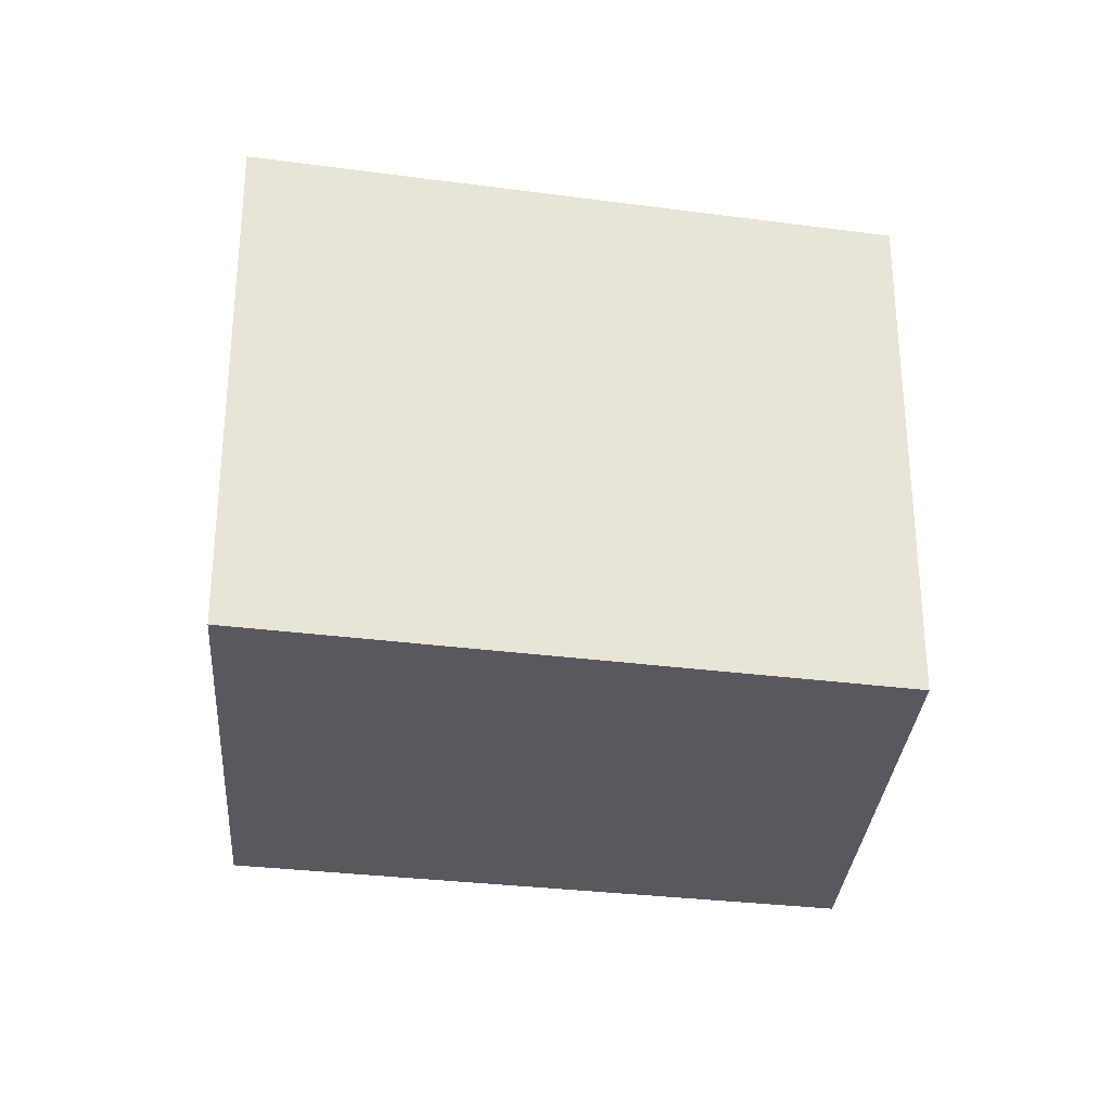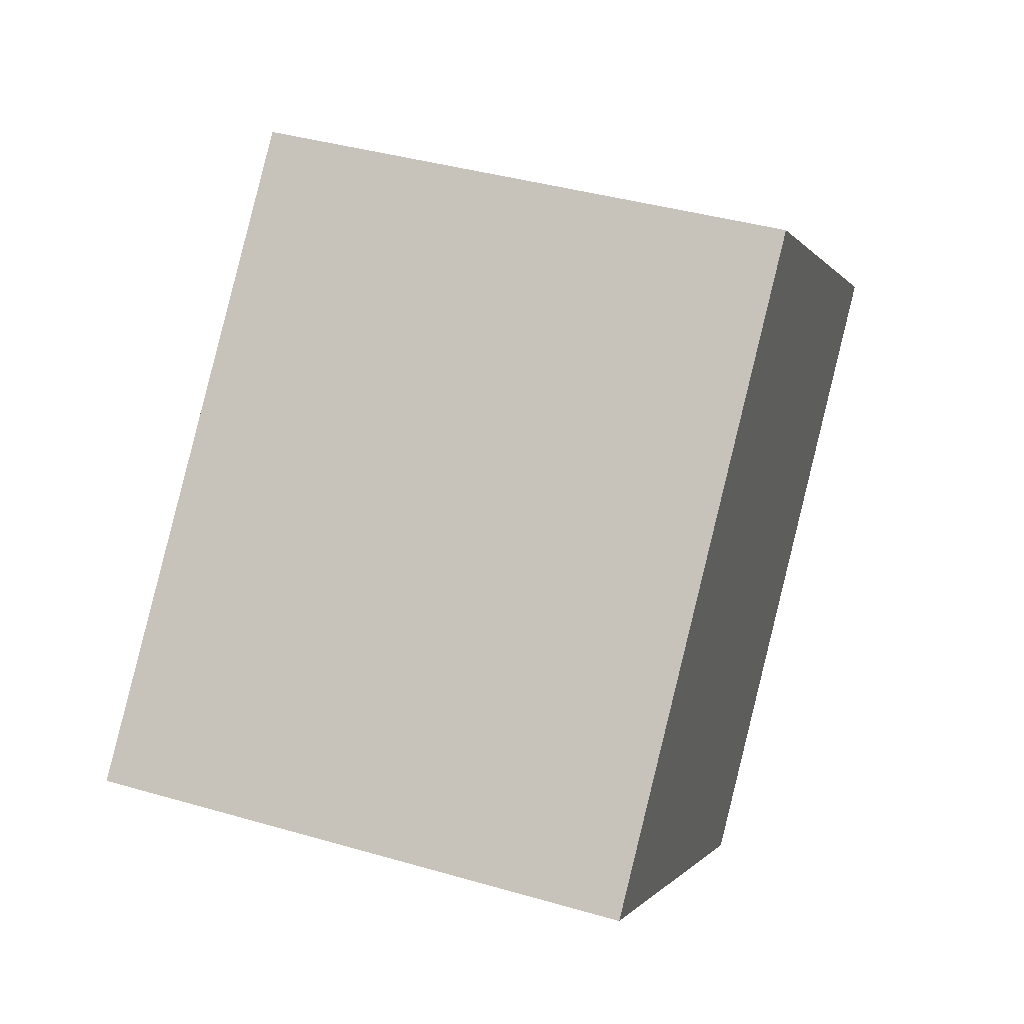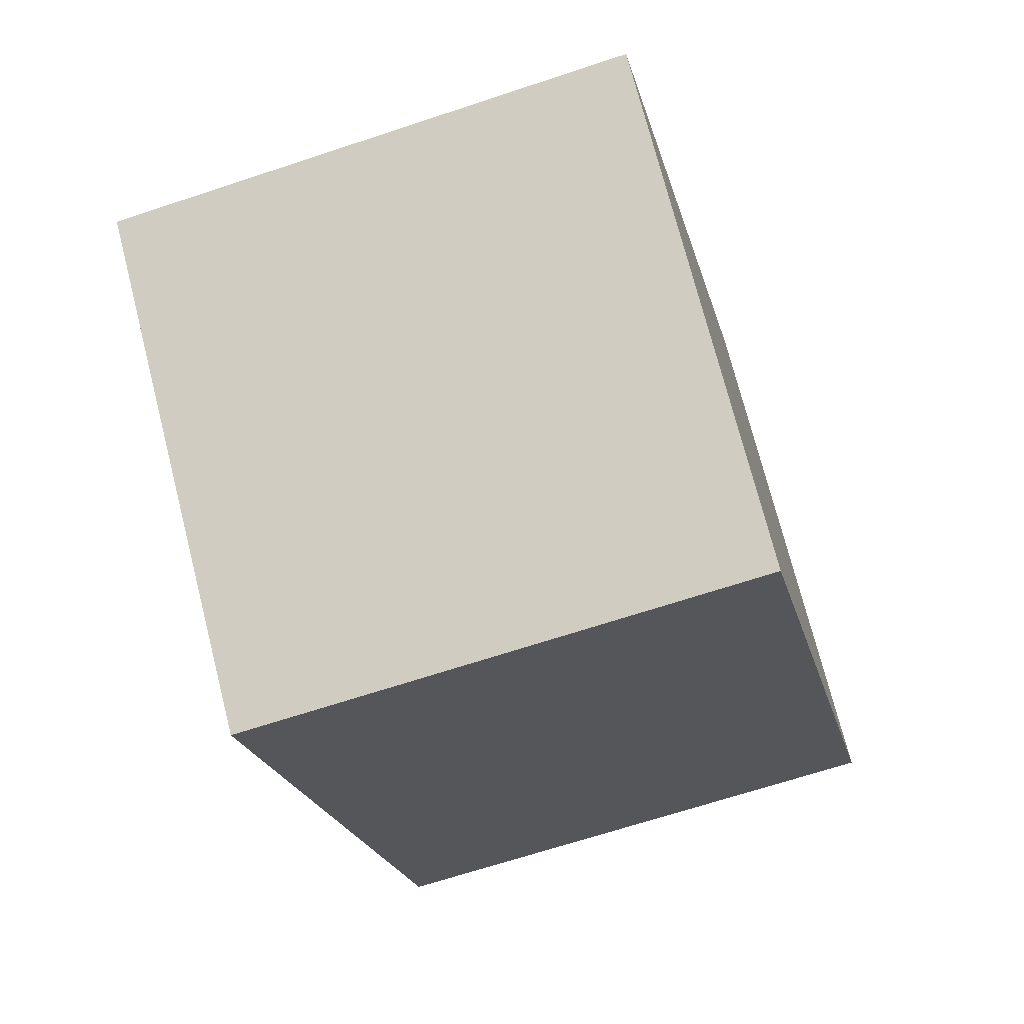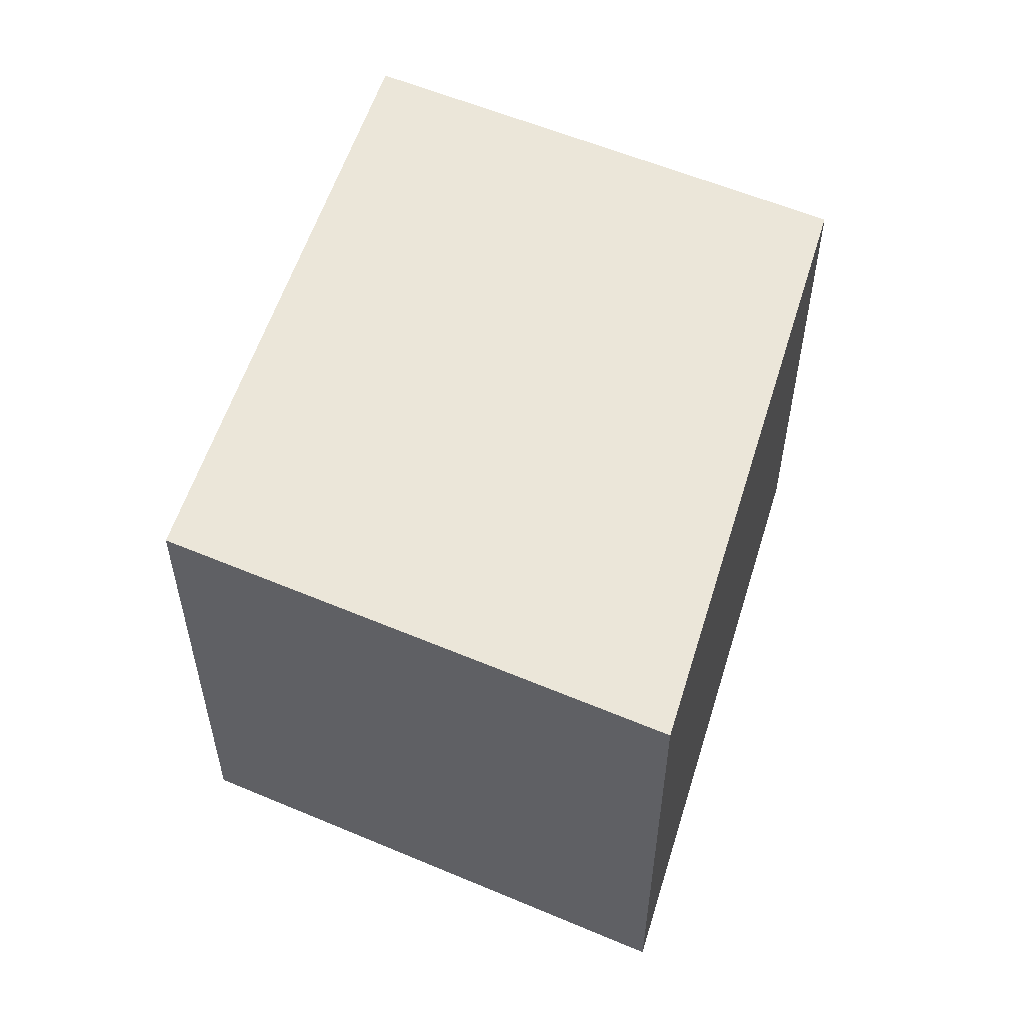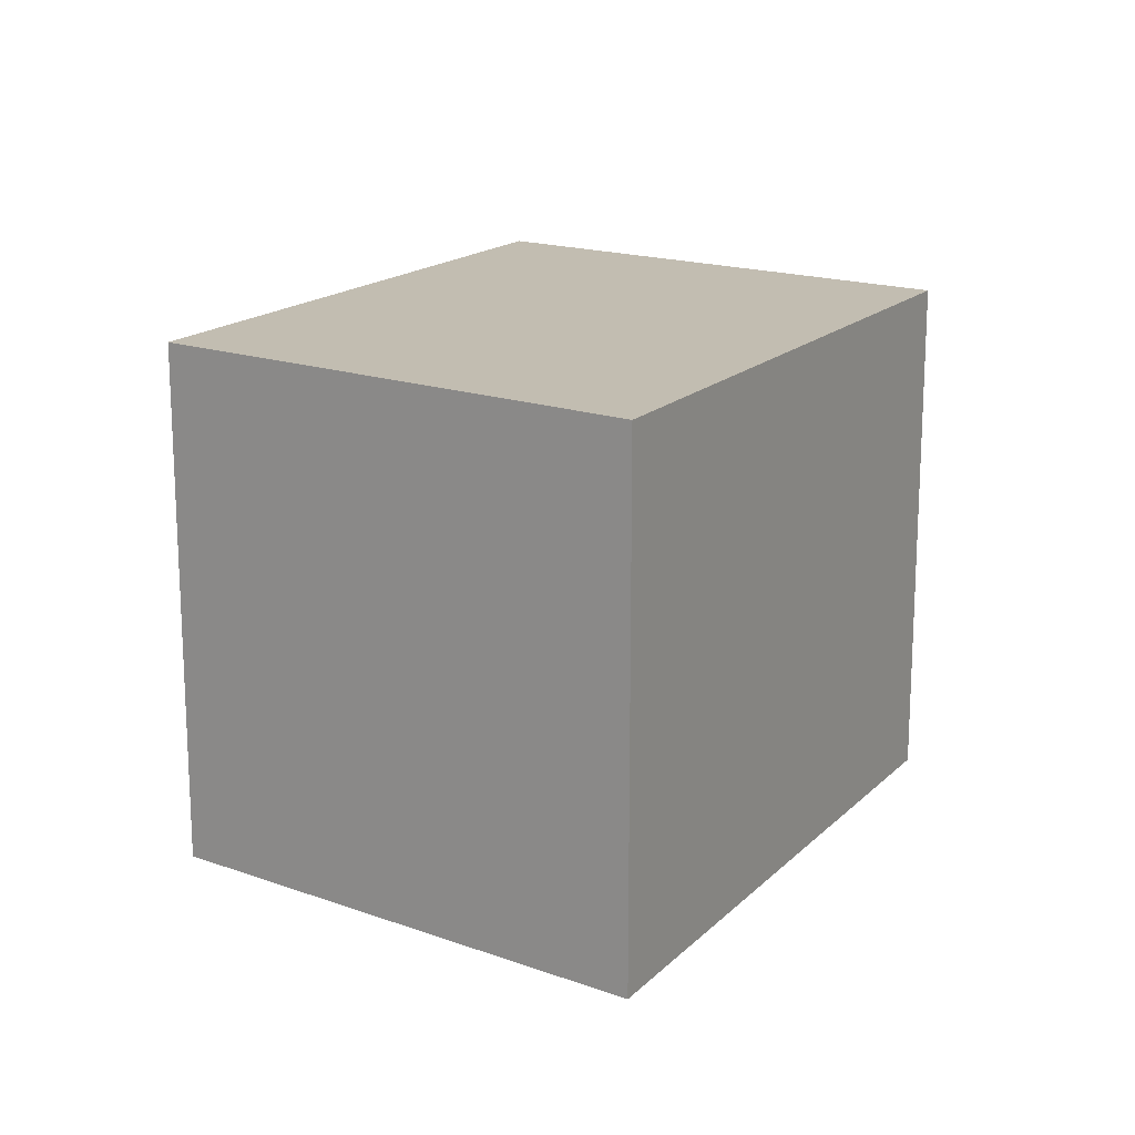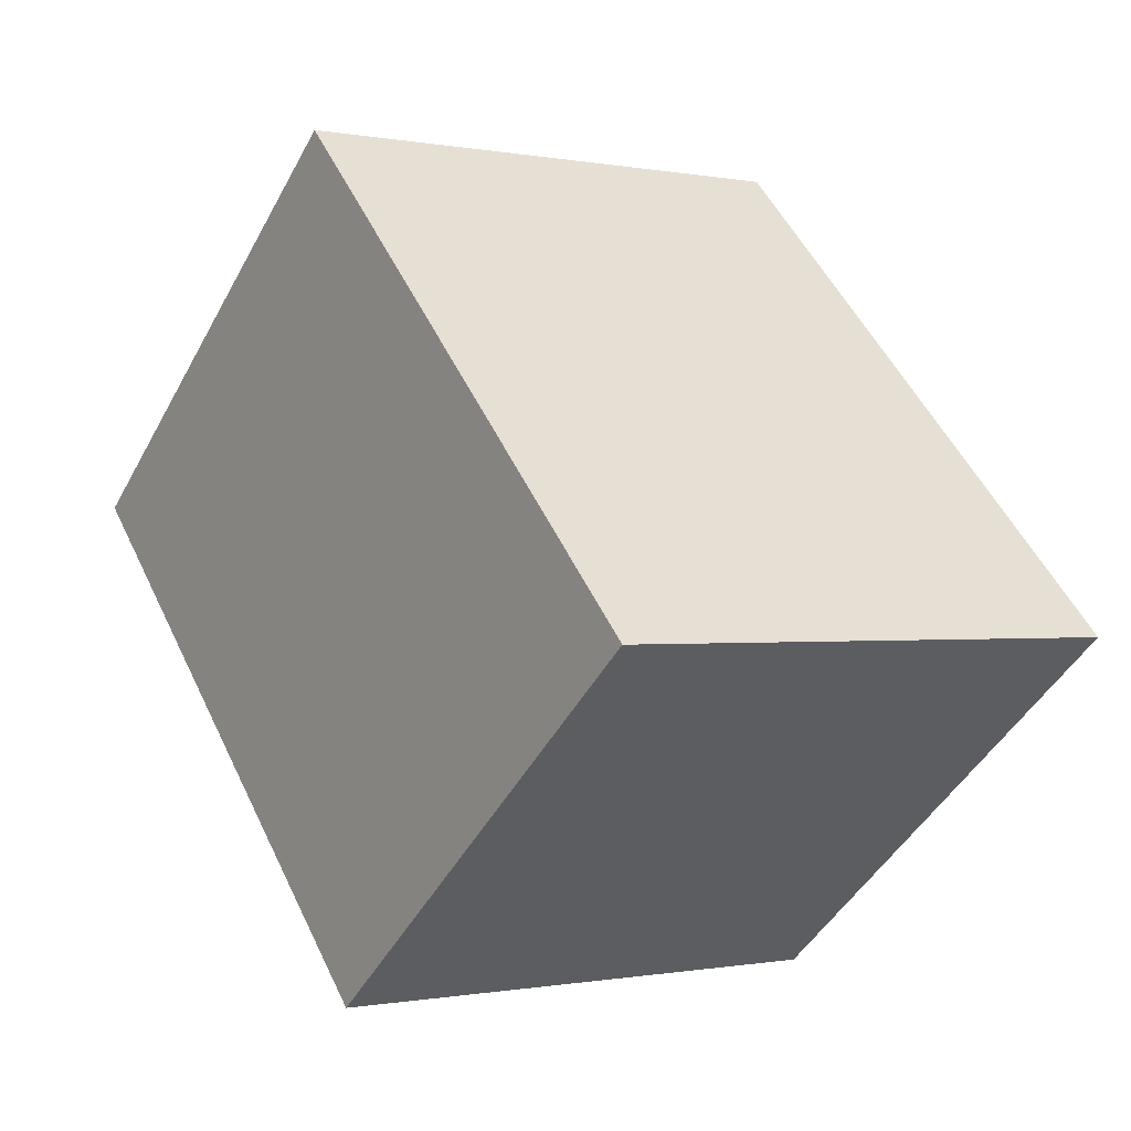
<metadata>
{"format":"obj","ext":"obj","renderer":"f3d","projection":"perspective","resolution":1024,"background":"white","views":[{"elev":-30.4,"azim":124.8,"up":"+Y"},{"elev":40.2,"azim":-70.4,"up":"+Z"},{"elev":-67.1,"azim":-71.6,"up":"+Z"},{"elev":56.6,"azim":62.8,"up":"+Y"},{"elev":17.0,"azim":-105.2,"up":"+Y"},{"elev":-0.5,"azim":-125.5,"up":"+Z"}]}
</metadata>
<code>
v  6.454 12 6.346
v  9.452 12 -7.602
v  0.0002556 12 -0.0003803
v  17.9 12 0.6123
v  8.378 12 8.238
v  10.27 12 10.1
v  19.69 12 2.355
v  10.77 12 10.59
v  11.29 12 10.16
v  20.26 12 2.909
v  9.452 4.655e-16 -7.601
v  6.454 -3.886e-16 6.346
v  0 0 0
v  8.378 -5.044e-16 8.238
v  10.27 -6.182e-16 10.1
v  10.77 -6.482e-16 10.59
v  11.29 -6.224e-16 10.17
v  17.9 -3.752e-17 0.6127
v  20.26 -1.782e-16 2.909
v  19.69 -1.442e-16 2.356
g defaultobject
f 1 2 3
f 2 1 4
f 4 1 5
f 4 5 6
f 4 6 7
f 7 6 8
f 7 8 9
f 7 9 10
f 11 12 13
f 12 11 14
f 14 11 15
f 15 11 16
f 16 11 17
f 17 11 18
f 17 18 19
f 19 18 20
f 1 13 12
f 13 1 3
f 5 12 14
f 12 5 1
f 6 14 15
f 14 6 5
f 8 15 16
f 15 8 6
f 17 8 16
f 8 17 9
f 19 9 17
f 9 19 10
f 20 10 19
f 10 20 7
f 18 7 20
f 7 18 4
f 11 4 18
f 4 11 2
f 3 11 13
f 11 3 2

</code>
